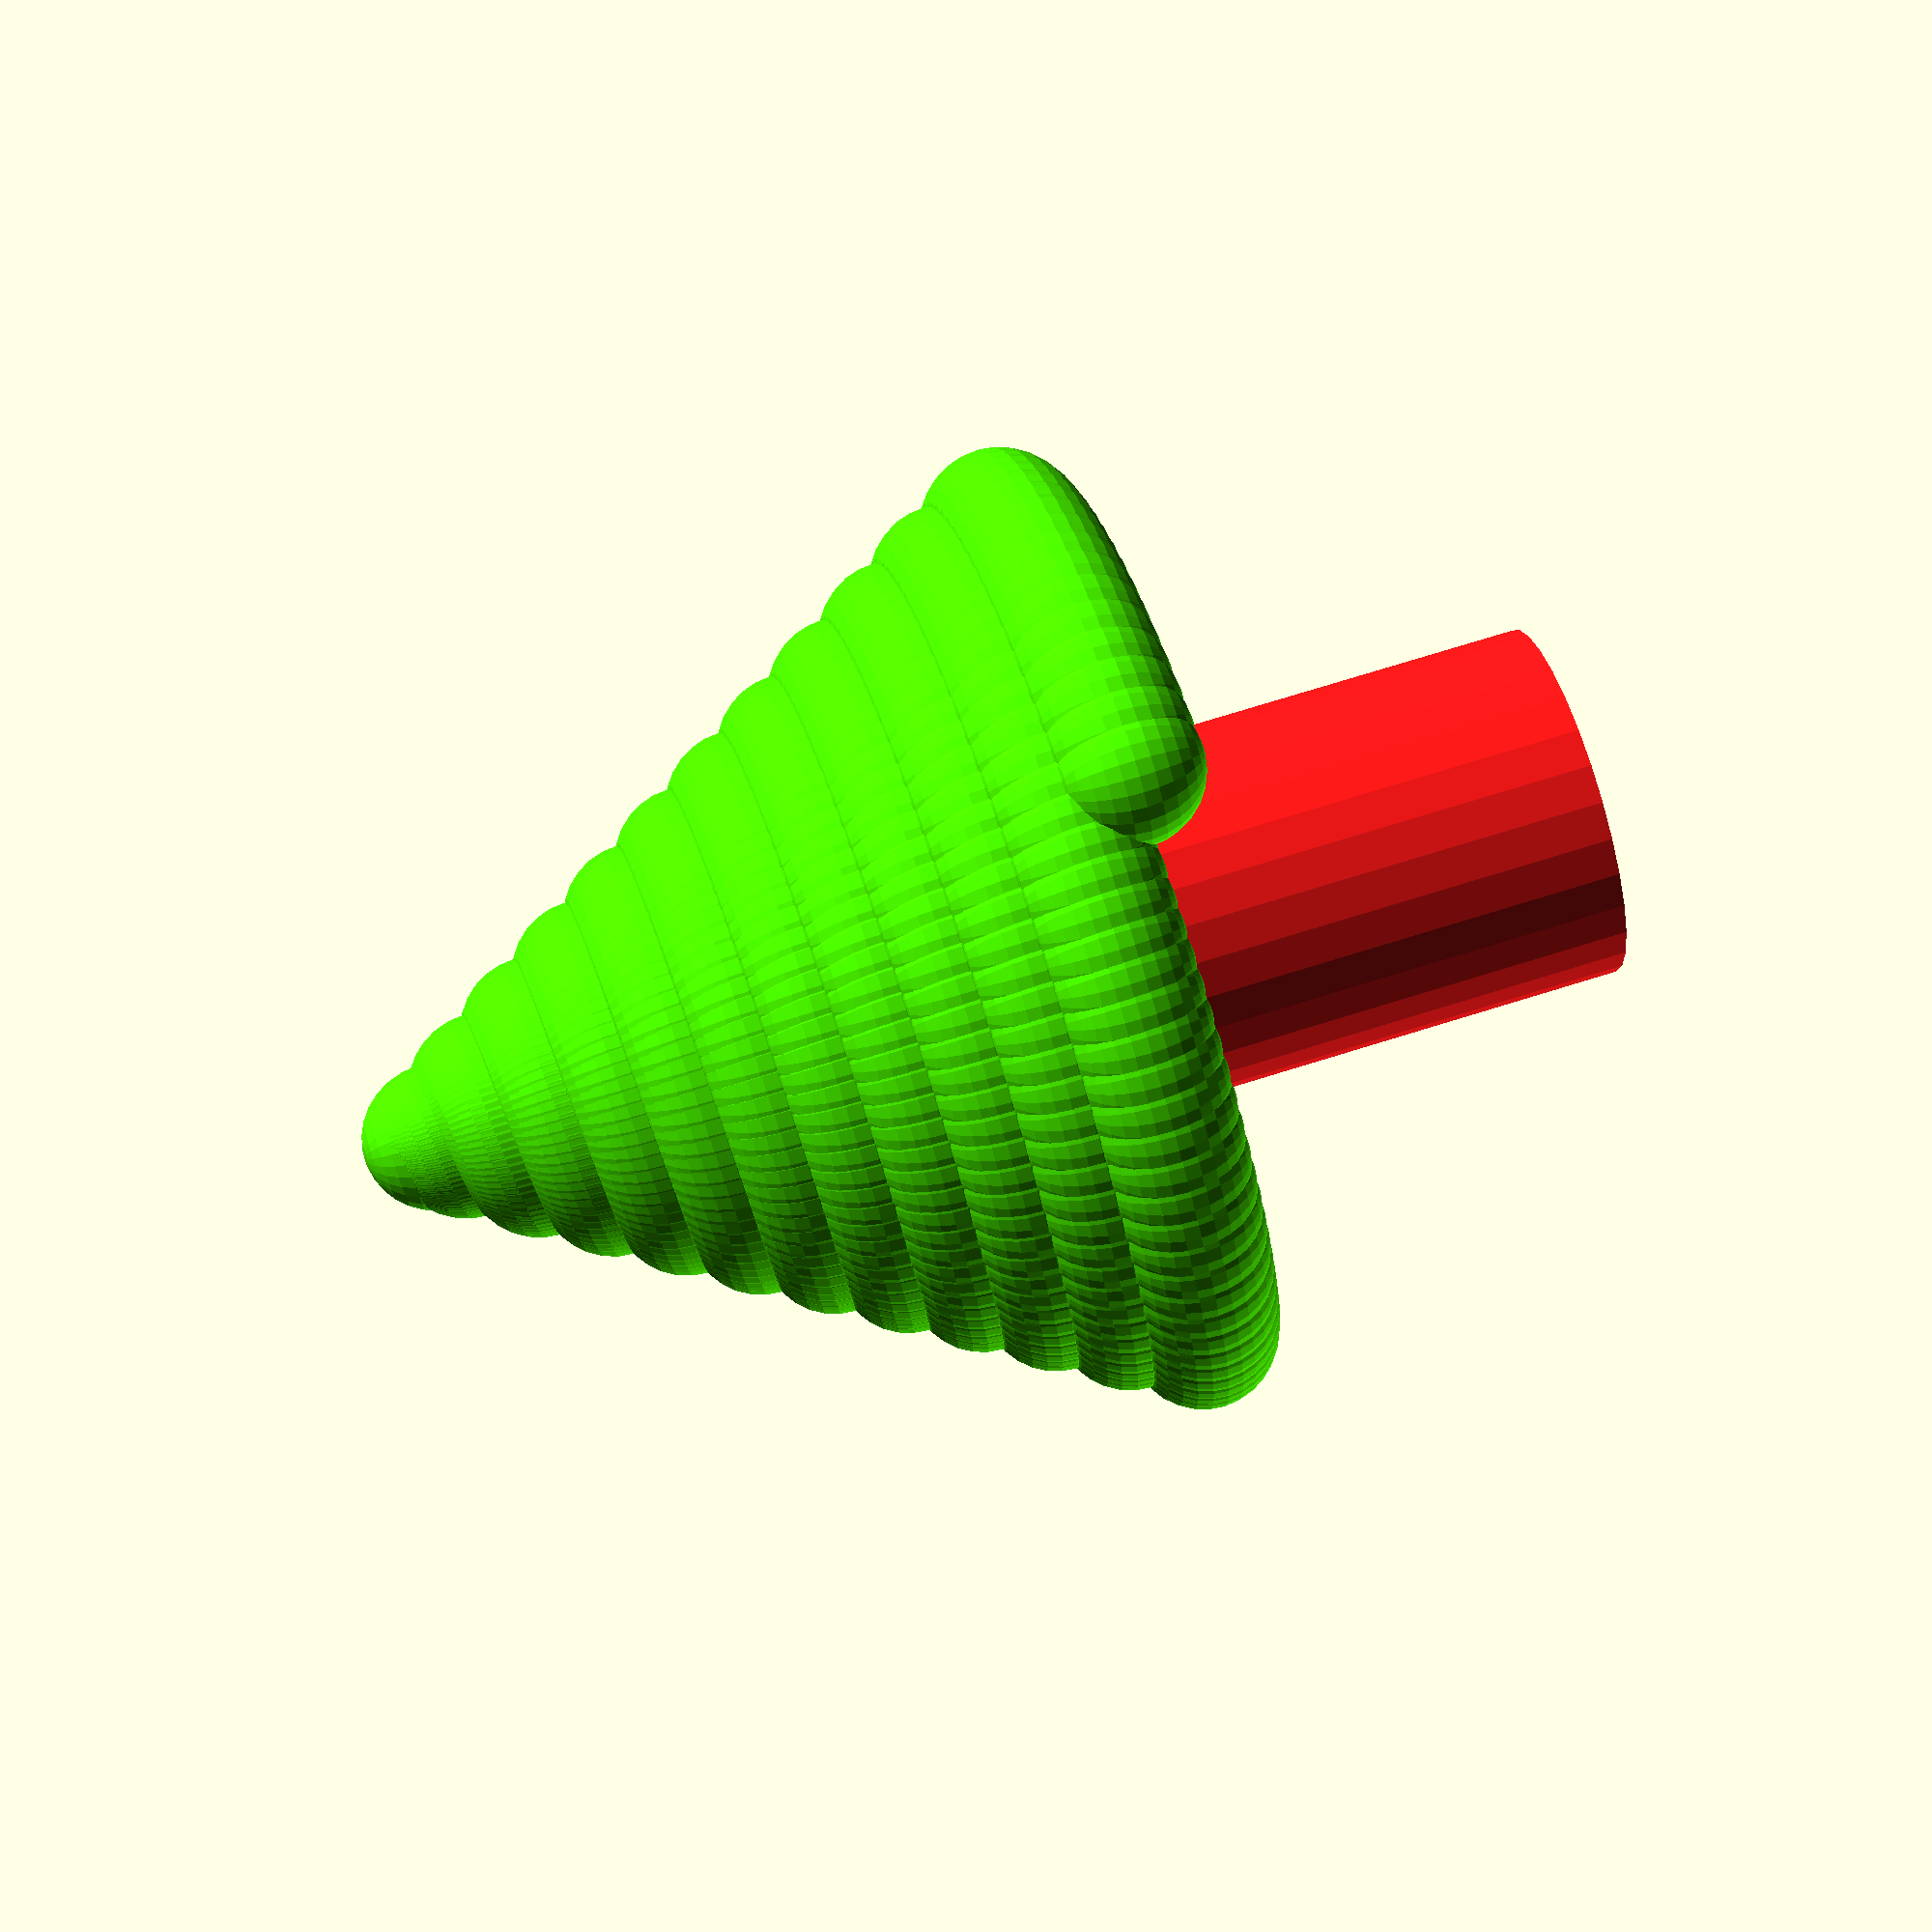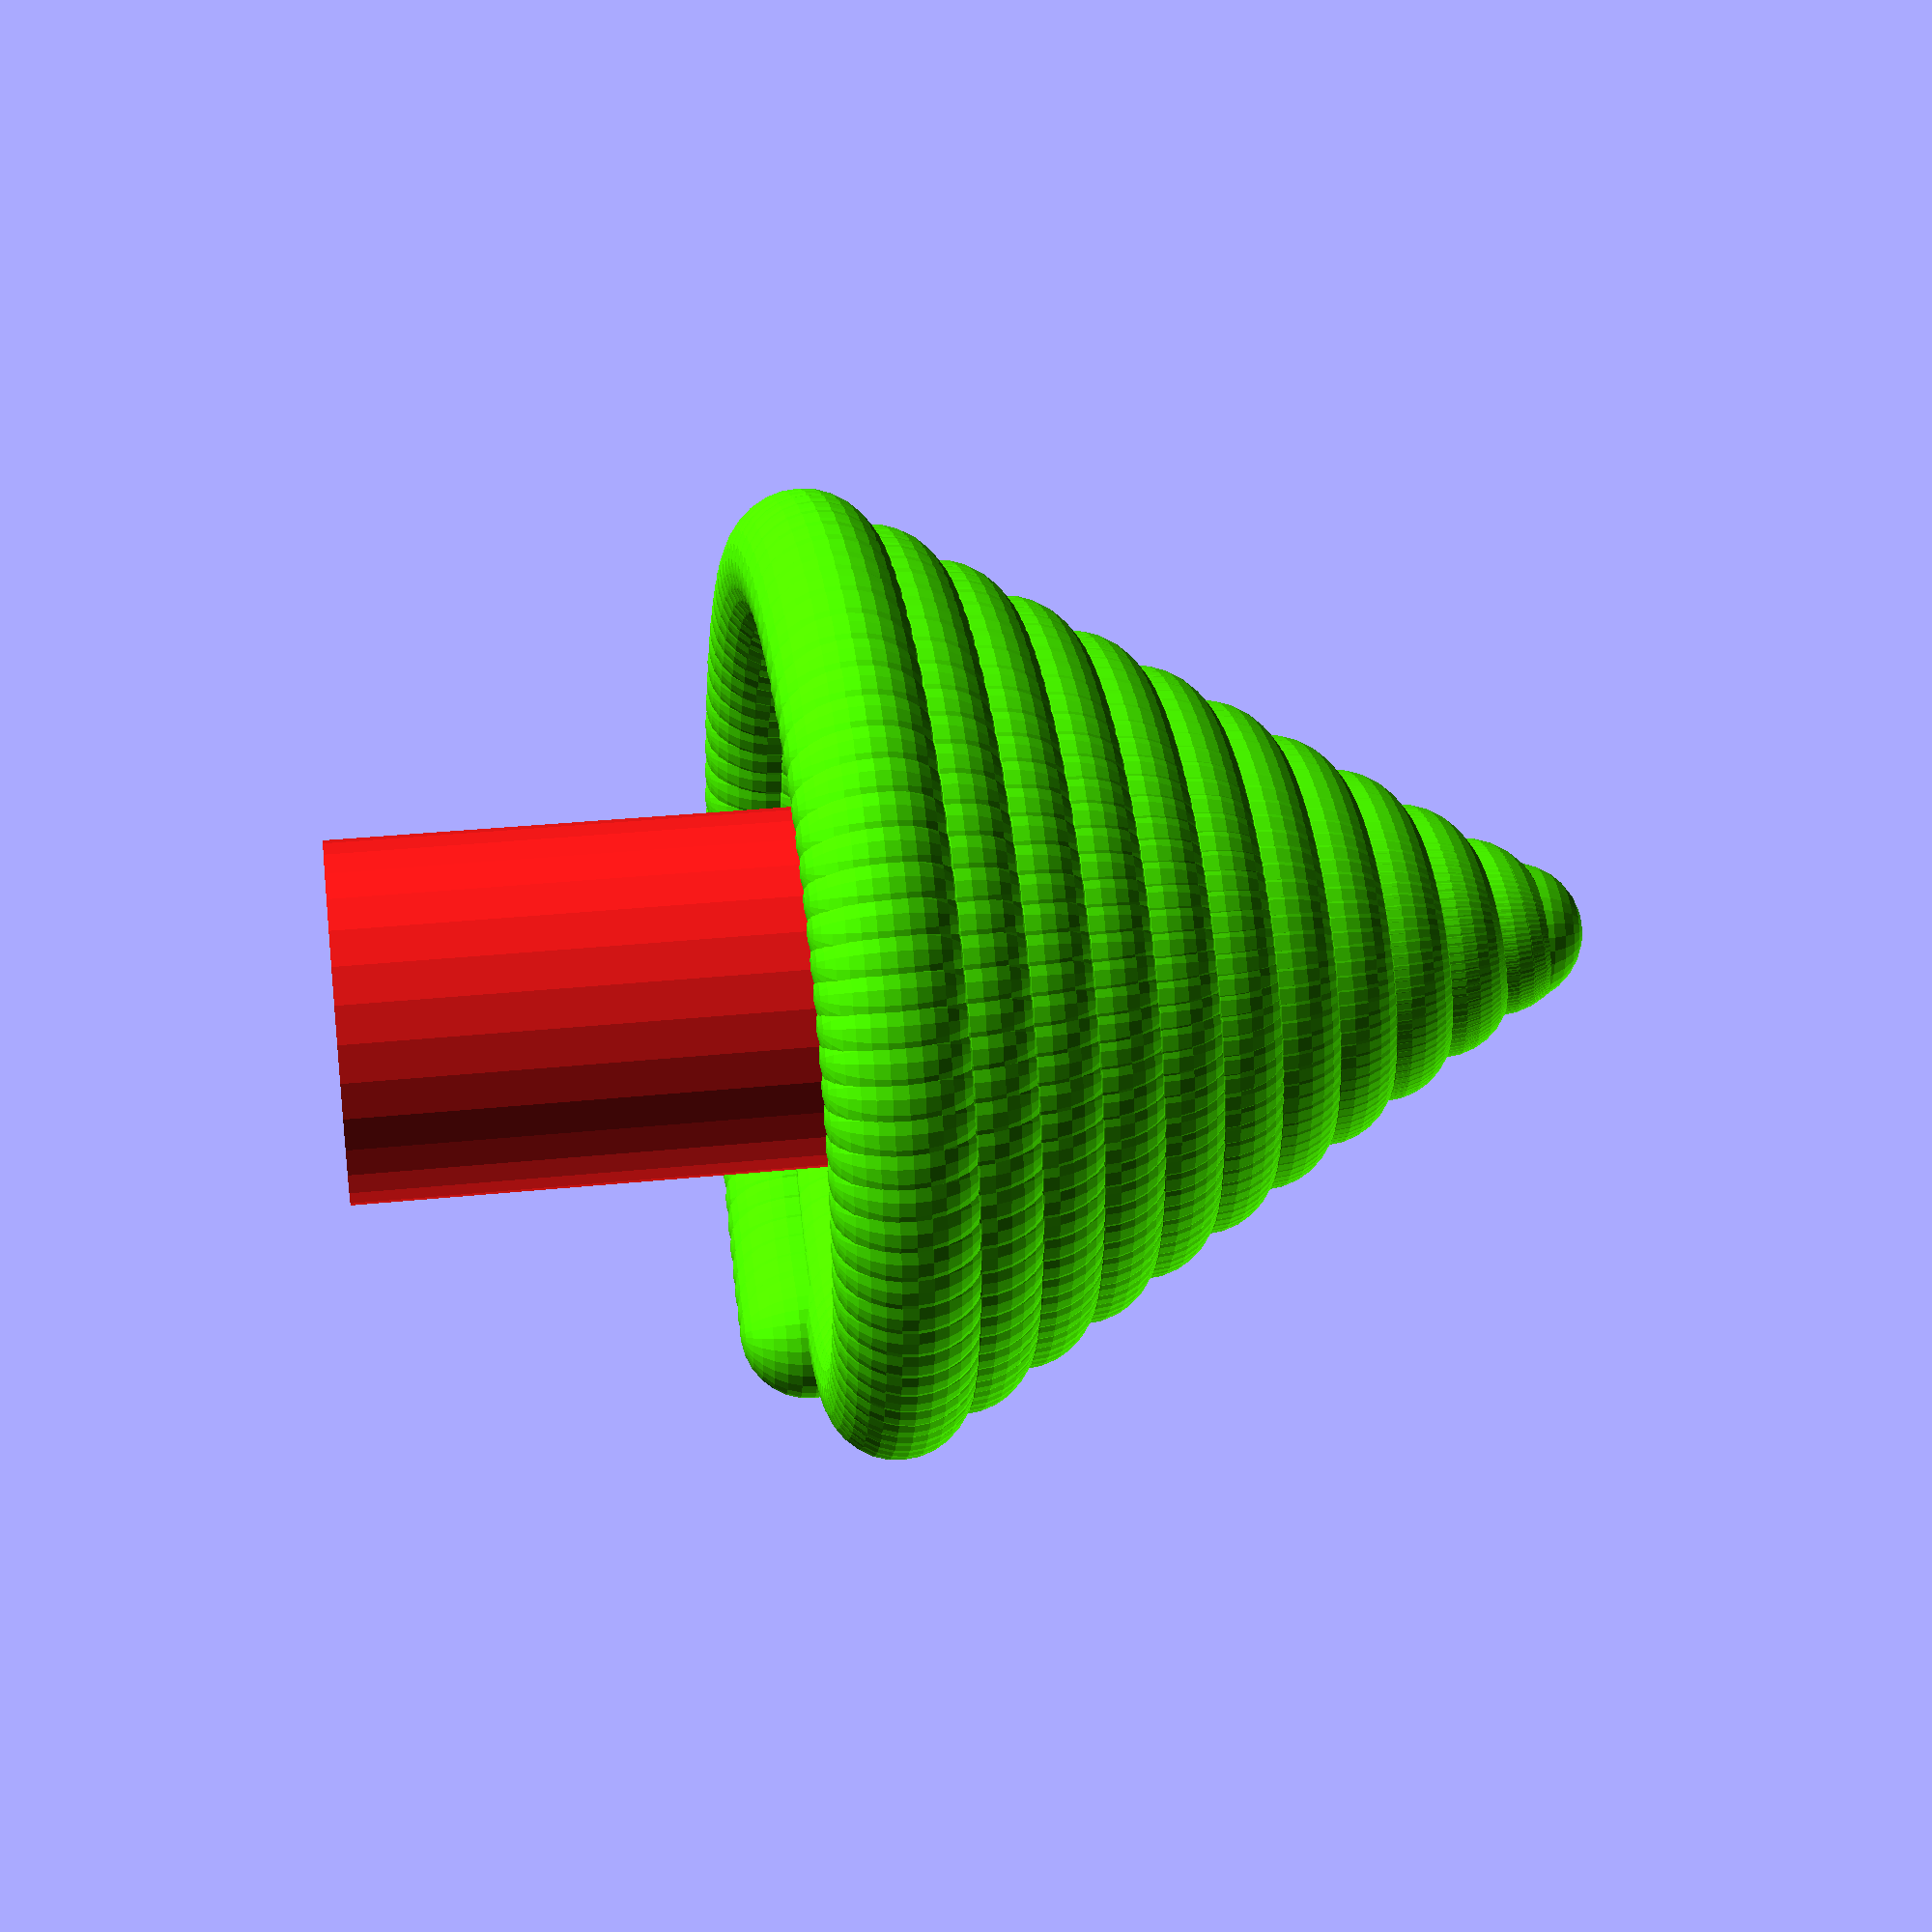
<openscad>
//Loguncov Maxim 21.01.2014

rotate([180, 0, 0]){

color([0.3,1,0])
for ( i = [0 : 1000] )
{
    rotate( i * 4 , [0, 0, 1])
    translate(i*[0.06, 0.01, 0.1])
    sphere(r = 10);
}


color([1,0.1,0.1])
translate([0,0,24.3])
cylinder(140,25,25);
}
</openscad>
<views>
elev=104.2 azim=35.3 roll=107.1 proj=p view=solid
elev=328.5 azim=37.1 roll=261.7 proj=p view=wireframe
</views>
